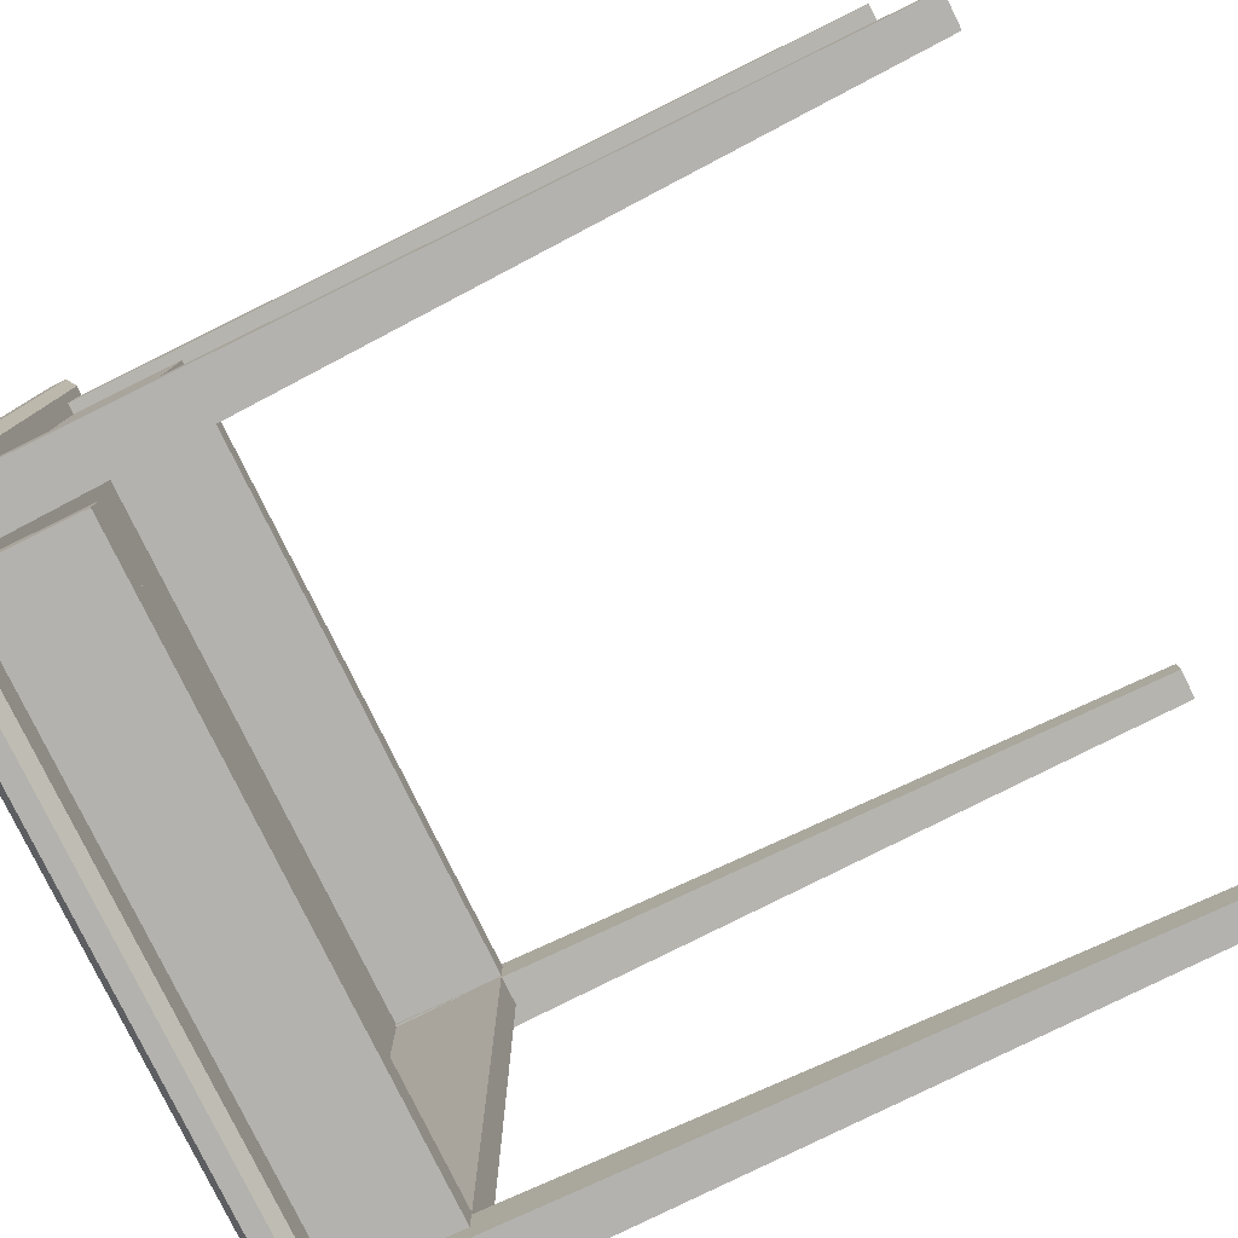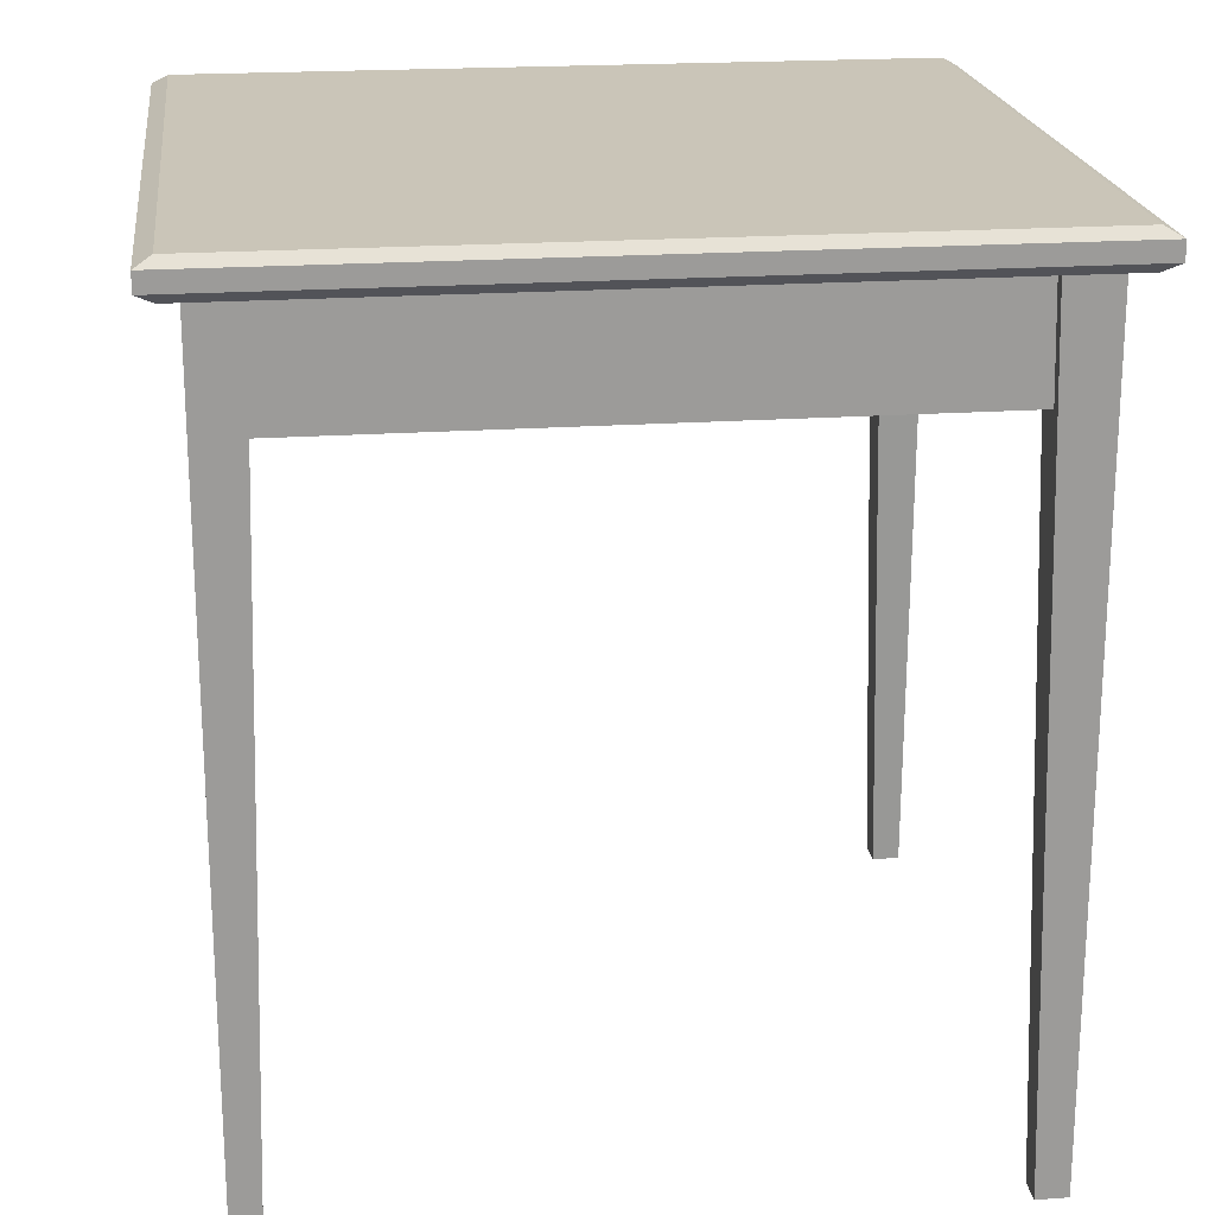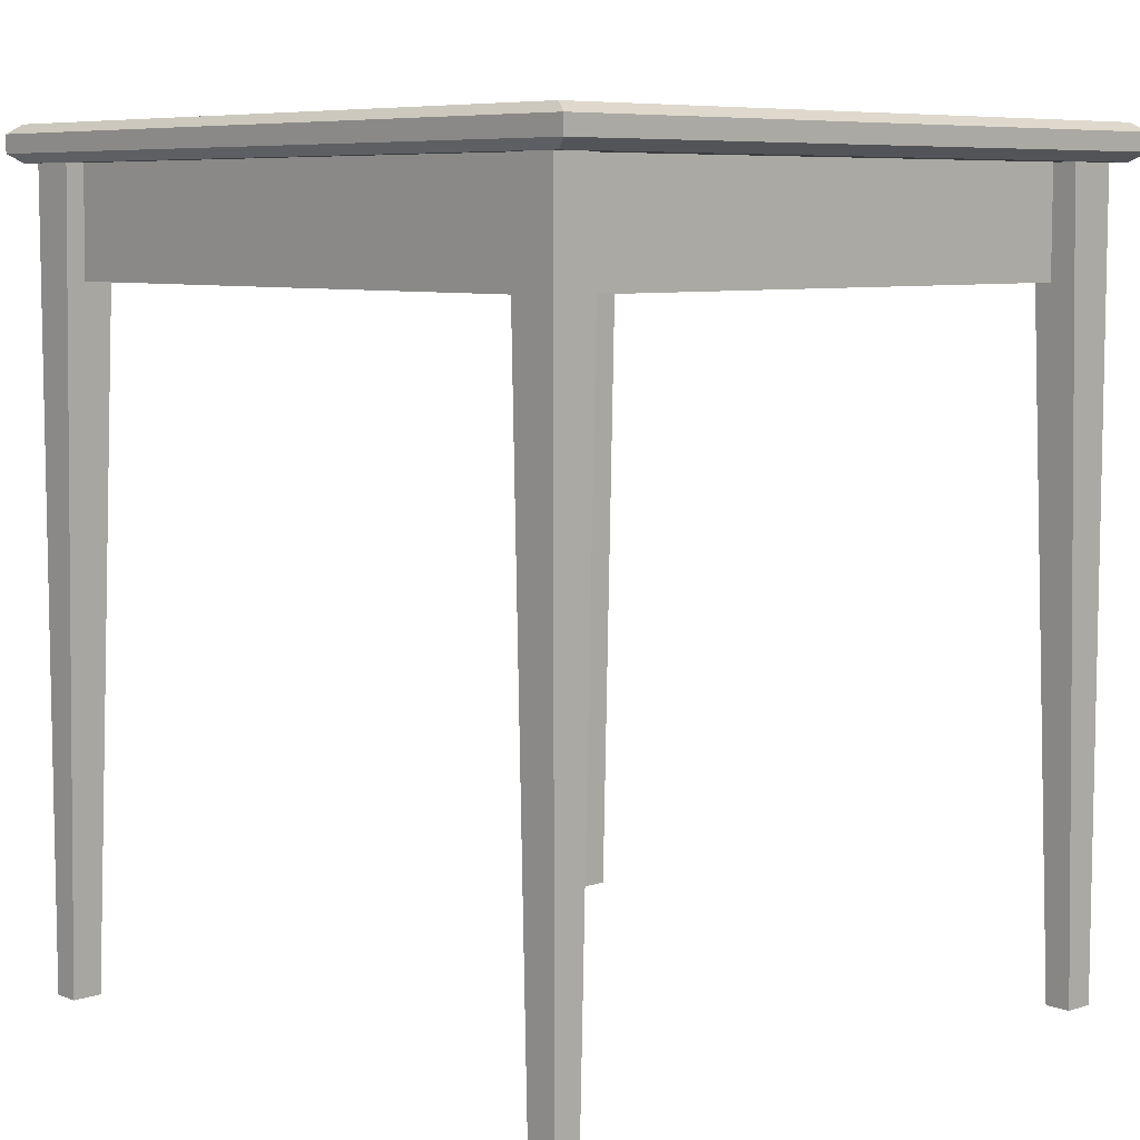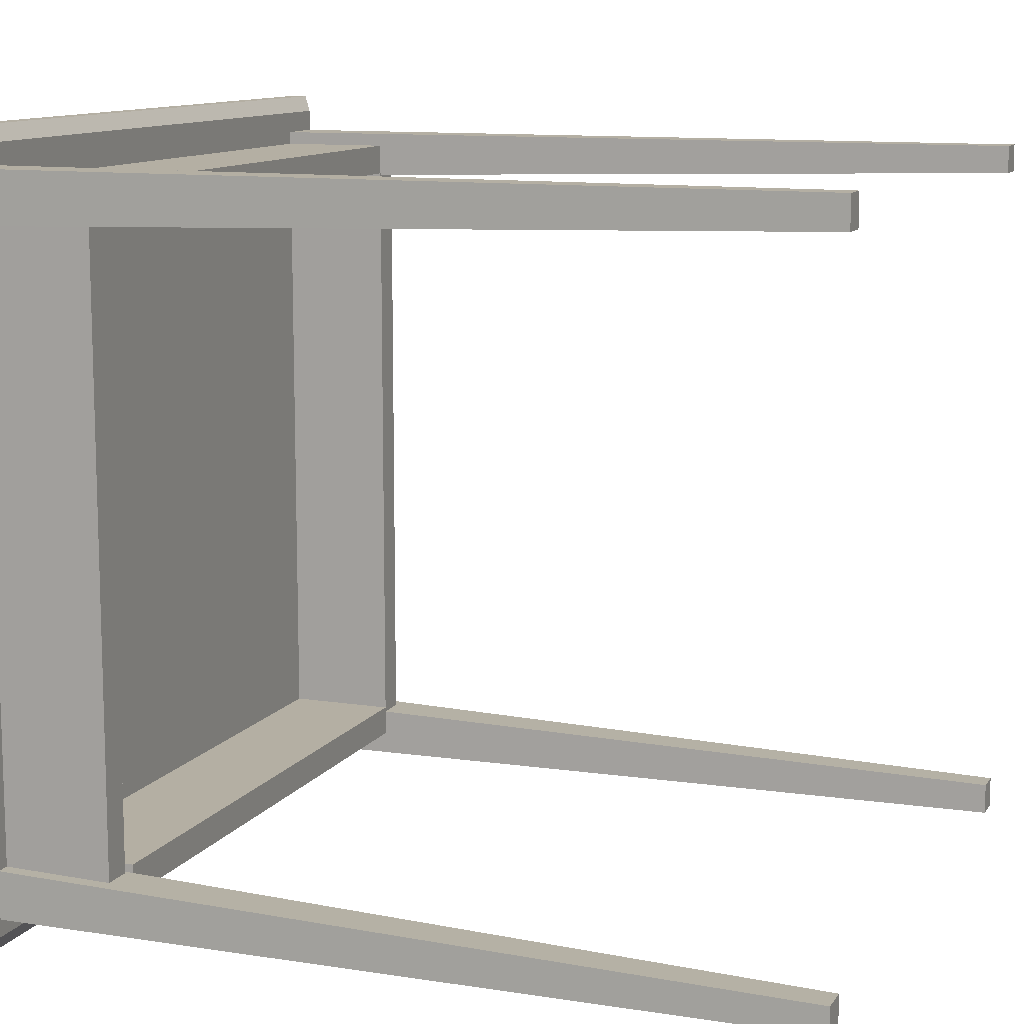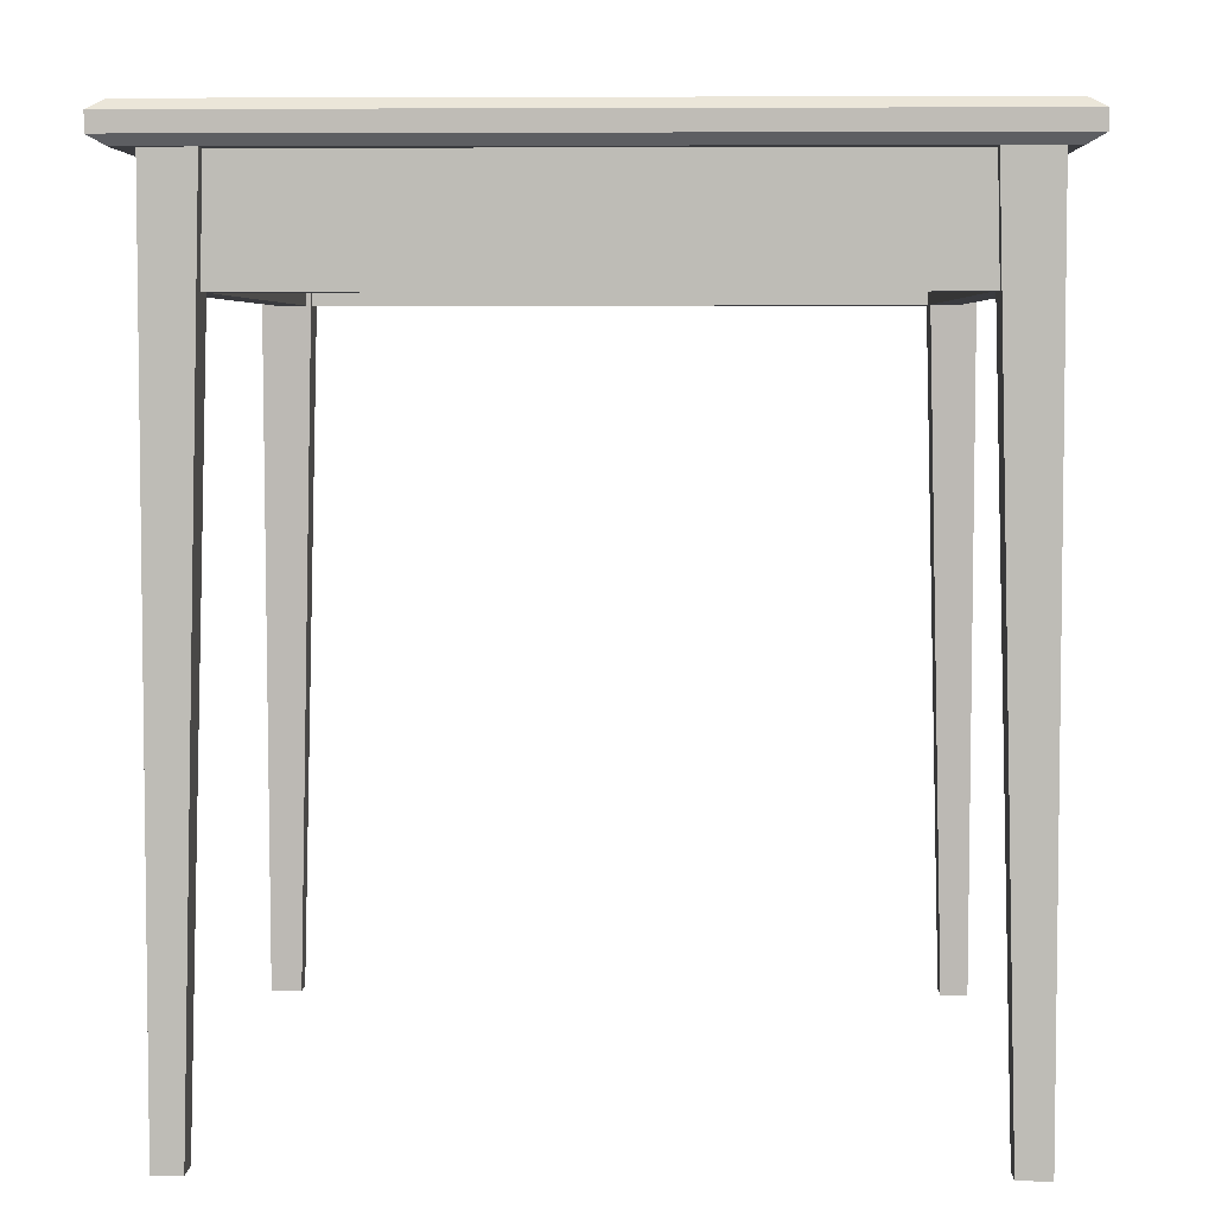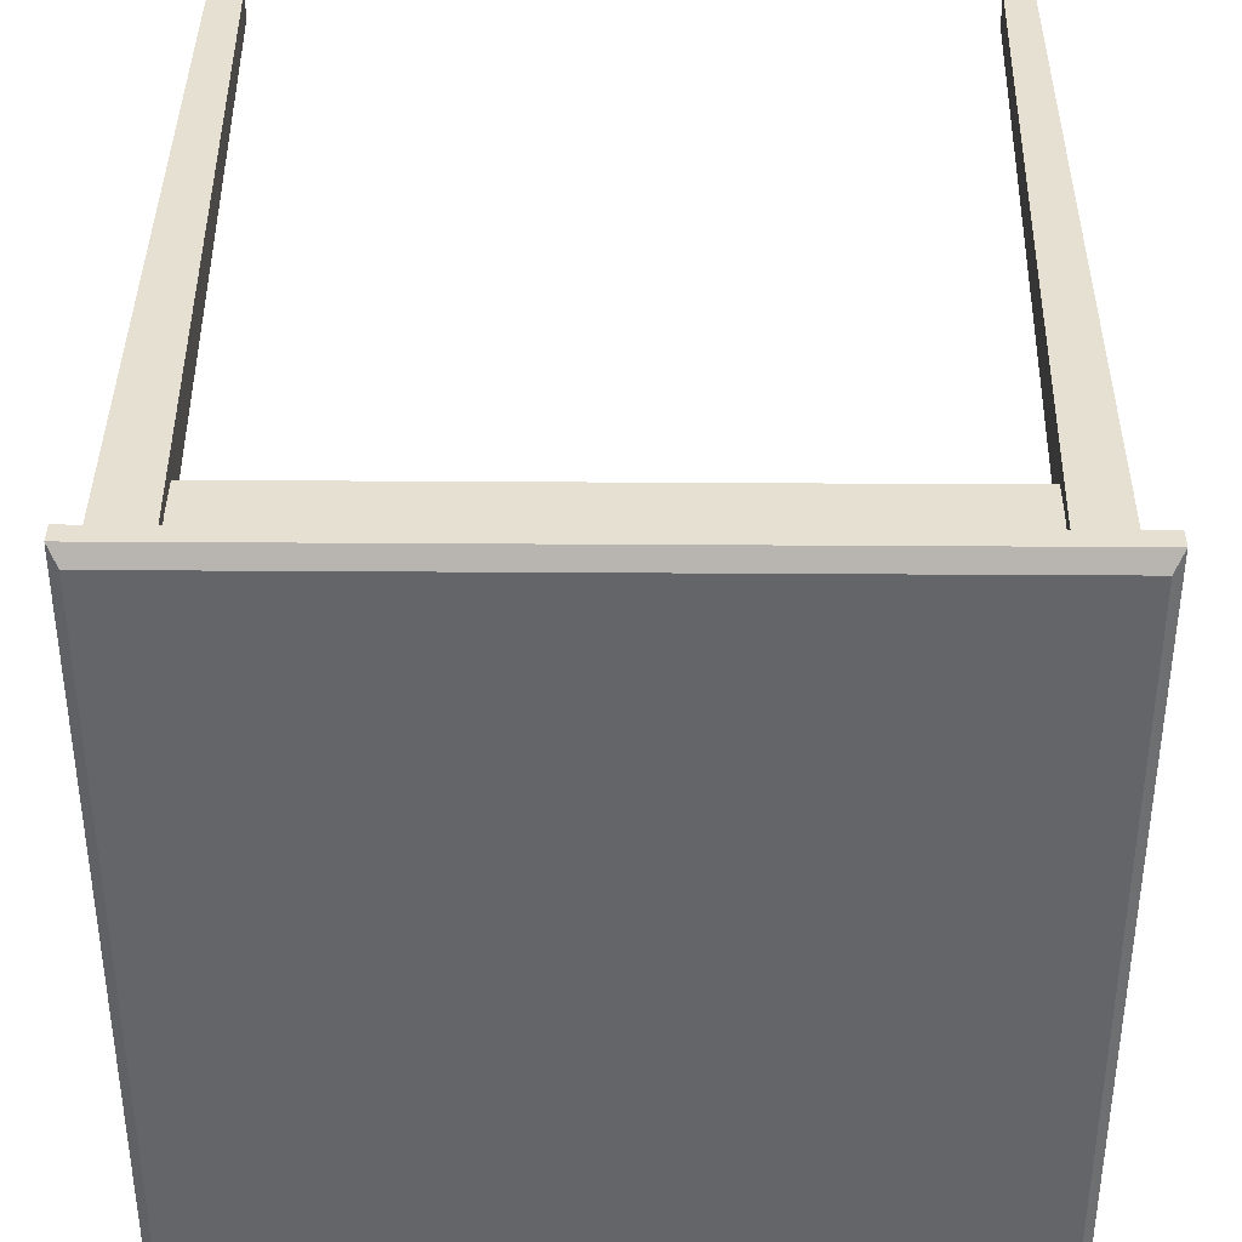
<metadata>
{"format":"obj","ext":"obj","renderer":"f3d","projection":"perspective","resolution":1024,"background":"white","views":[{"elev":-79.7,"azim":-63.8,"up":"+Z"},{"elev":20.5,"azim":-97.1,"up":"+Y"},{"elev":7.3,"azim":137.1,"up":"+Y"},{"elev":11.2,"azim":-69.1,"up":"+Z"},{"elev":4.9,"azim":91.6,"up":"+Y"},{"elev":38.4,"azim":-179.5,"up":"+Z"}]}
</metadata>
<code>
o m919
v 0.7835 0.9347 0.05761
v 0.8378 0.9347 0.05761
v 0.8378 0.025 0.05761
v 0.8068 0.025 0.05761
v 0.8068 0.025 0.09249
v 0.7835 0.9347 0.1158
v 0.8378 0.9347 0.1158
v 0.8378 0.025 0.09249
v 0.1001 0.9347 0.8613
v 0.0458 0.9347 0.8614
v 0.0458 0.025 0.8614
v 0.07681 0.025 0.8613
v 0.0768 0.025 0.8265
v 0.1 0.9347 0.8032
v 0.04577 0.9347 0.8032
v 0.04578 0.025 0.8265
v 0.843 0.9347 0.8071
v 0.843 0.9347 0.8614
v 0.843 0.025 0.8614
v 0.843 0.025 0.8304
v 0.8081 0.025 0.8304
v 0.7848 0.9347 0.8071
v 0.7848 0.9347 0.8614
v 0.8081 0.025 0.8614
v 0.04184 0.9347 0.1171
v 0.04183 0.9347 0.06281
v 0.04183 0.025 0.06281
v 0.04183 0.025 0.09383
v 0.07672 0.025 0.09382
v 0.09999 0.9347 0.1171
v 0.09997 0.9347 0.0628
v 0.07672 0.025 0.06281
v 0.1099 0.8093 0.08345
v 0.7991 0.8093 0.08345
v 0.7991 0.9385 0.08345
v 0.1099 0.9385 0.08345
v 0.1099 0.8093 0.1179
v 0.7991 0.8093 0.1179
v 0.7991 0.9385 0.1179
v 0.1099 0.9385 0.1179
v 0.05821 0.8093 0.1058
v 0.09267 0.8093 0.1058
v 0.09267 0.9385 0.1058
v 0.05821 0.9385 0.1058
v 0.05821 0.8093 0.8122
v 0.09267 0.8093 0.8122
v 0.09267 0.9385 0.8122
v 0.05821 0.9385 0.8122
v 0.09784 0.8093 0.8122
v 0.787 0.8093 0.8122
v 0.787 0.9385 0.8122
v 0.09784 0.9385 0.8122
v 0.09784 0.8093 0.8467
v 0.787 0.8093 0.8467
v 0.787 0.9385 0.8467
v 0.09784 0.9385 0.8467
v 0.787 0.8093 0.1058
v 0.8214 0.8093 0.1058
v 0.8214 0.9385 0.1058
v 0.787 0.9385 0.1058
v 0.8214 0.8093 0.8122
v 0.8214 0.9385 0.8122
v 0.8451 0.975 0.04308
v 0.8558 0.9647 0.025
v 0.025 0.9647 0.02517
v 0.03569 0.975 0.04324
v 0.02518 0.9647 0.9037
v 0.03586 0.975 0.8856
v 0.856 0.9647 0.9036
v 0.8453 0.975 0.8855
v 0.8558 0.944 0.025
v 0.8451 0.9337 0.04308
v 0.03569 0.9337 0.04324
v 0.025 0.944 0.02517
v 0.03586 0.9337 0.8856
v 0.02518 0.944 0.9037
v 0.8453 0.9337 0.8855
v 0.856 0.944 0.9036
f 1 2 3
f 5 6 1
f 1 6 7
f 6 5 8
f 7 8 3
f 3 8 5
f 9 10 11
f 13 14 9
f 9 14 15
f 14 13 16
f 15 16 11
f 11 16 13
f 17 18 19
f 21 22 17
f 17 22 23
f 22 21 24
f 23 24 19
f 19 24 21
f 25 26 27
f 29 30 25
f 25 30 31
f 30 29 32
f 31 32 27
f 27 32 29
f 33 36 34
f 34 36 35
f 33 38 37
f 33 34 38
f 33 37 36
f 36 37 40
f 36 40 39
f 36 39 35
f 34 39 38
f 34 35 39
f 38 40 37
f 38 39 40
f 41 44 42
f 42 44 43
f 41 46 45
f 41 42 46
f 41 45 44
f 44 45 48
f 44 48 47
f 44 47 43
f 42 47 46
f 42 43 47
f 46 48 45
f 46 47 48
f 49 52 50
f 50 52 51
f 49 54 53
f 49 50 54
f 49 53 52
f 52 53 56
f 52 56 55
f 52 55 51
f 50 55 54
f 50 51 55
f 54 56 53
f 54 55 56
f 57 60 58
f 58 60 59
f 57 61 50
f 57 58 61
f 57 50 60
f 60 50 51
f 60 51 62
f 60 62 59
f 58 62 61
f 58 59 62
f 61 51 50
f 61 62 51
f 63 64 65
f 66 65 67
f 68 67 69
f 70 69 64
f 71 72 73
f 74 73 75
f 76 75 77
f 78 77 72
f 71 74 65
f 74 76 67
f 76 78 69
f 78 71 64
f 63 66 68
f 77 75 73
f 1 3 4
f 5 1 4
f 1 7 2
f 6 8 7
f 7 3 2
f 3 5 4
f 9 11 12
f 13 9 12
f 9 15 10
f 14 16 15
f 15 11 10
f 11 13 12
f 17 19 20
f 21 17 20
f 17 23 18
f 22 24 23
f 23 19 18
f 19 21 20
f 25 27 28
f 29 25 28
f 25 31 26
f 30 32 31
f 31 27 26
f 27 29 28
f 63 65 66
f 66 67 68
f 68 69 70
f 70 64 63
f 71 73 74
f 74 75 76
f 76 77 78
f 78 72 71
f 71 65 64
f 74 67 65
f 76 69 67
f 78 64 69
f 63 68 70
f 77 73 72

</code>
